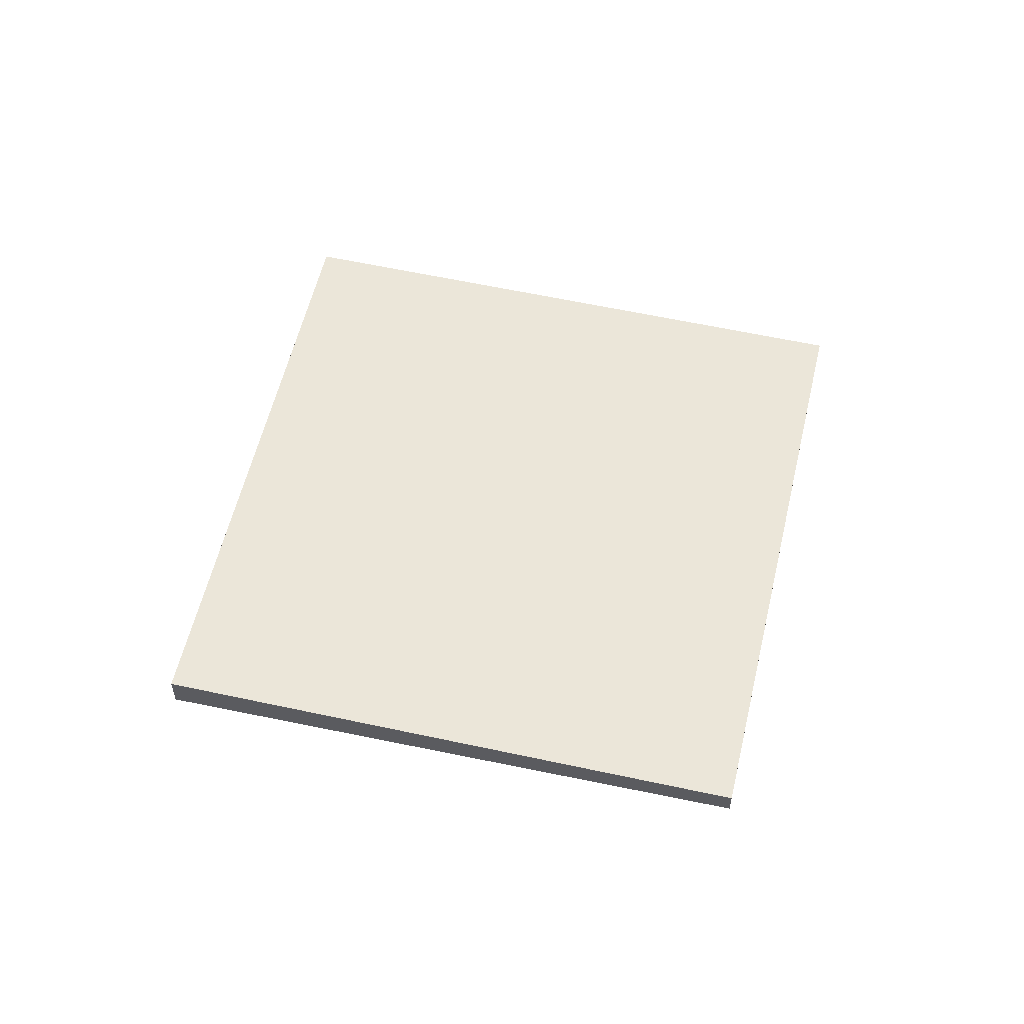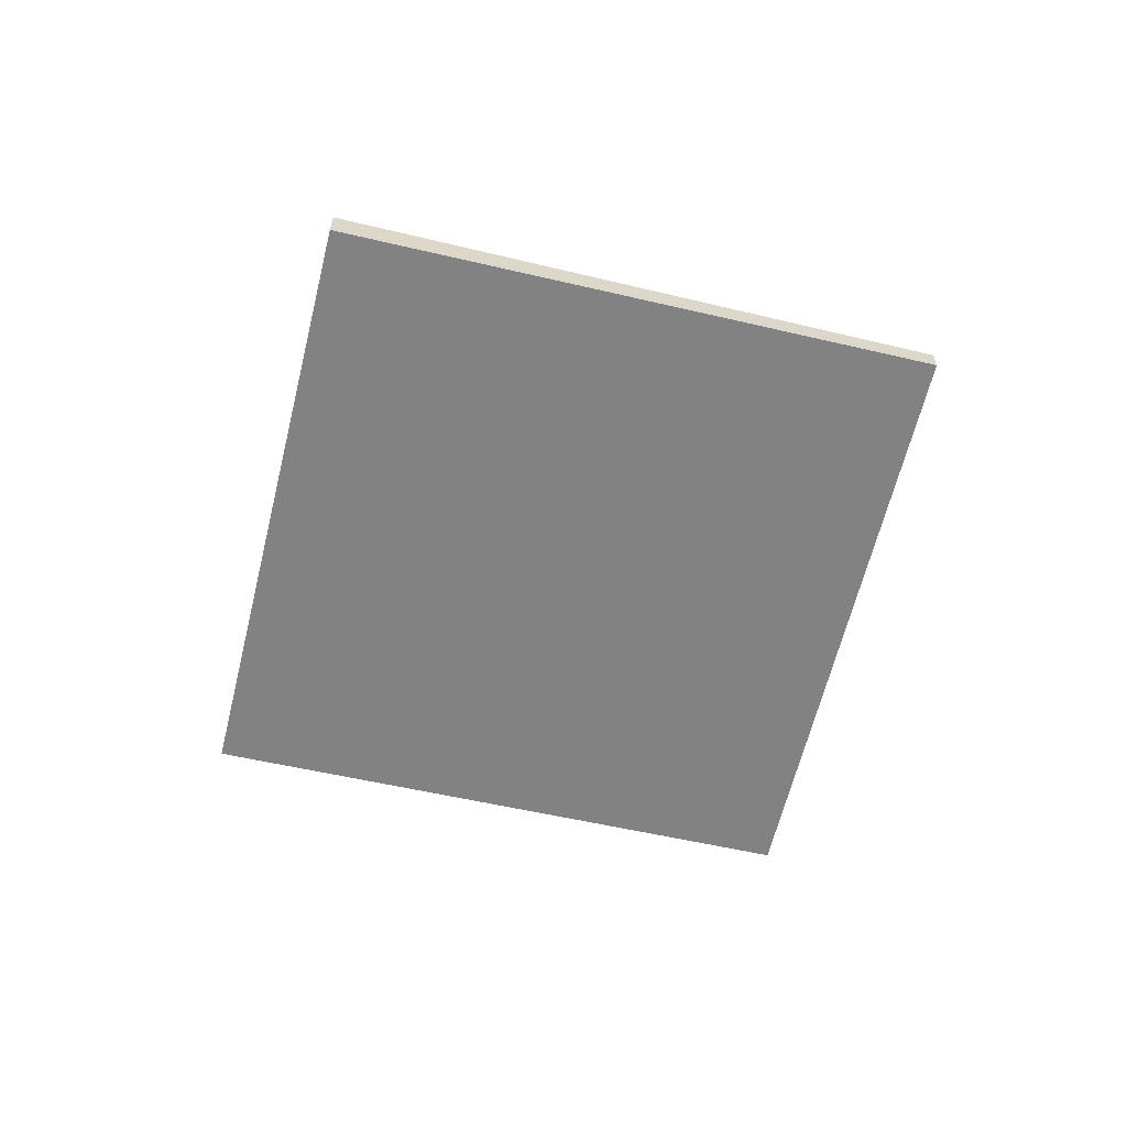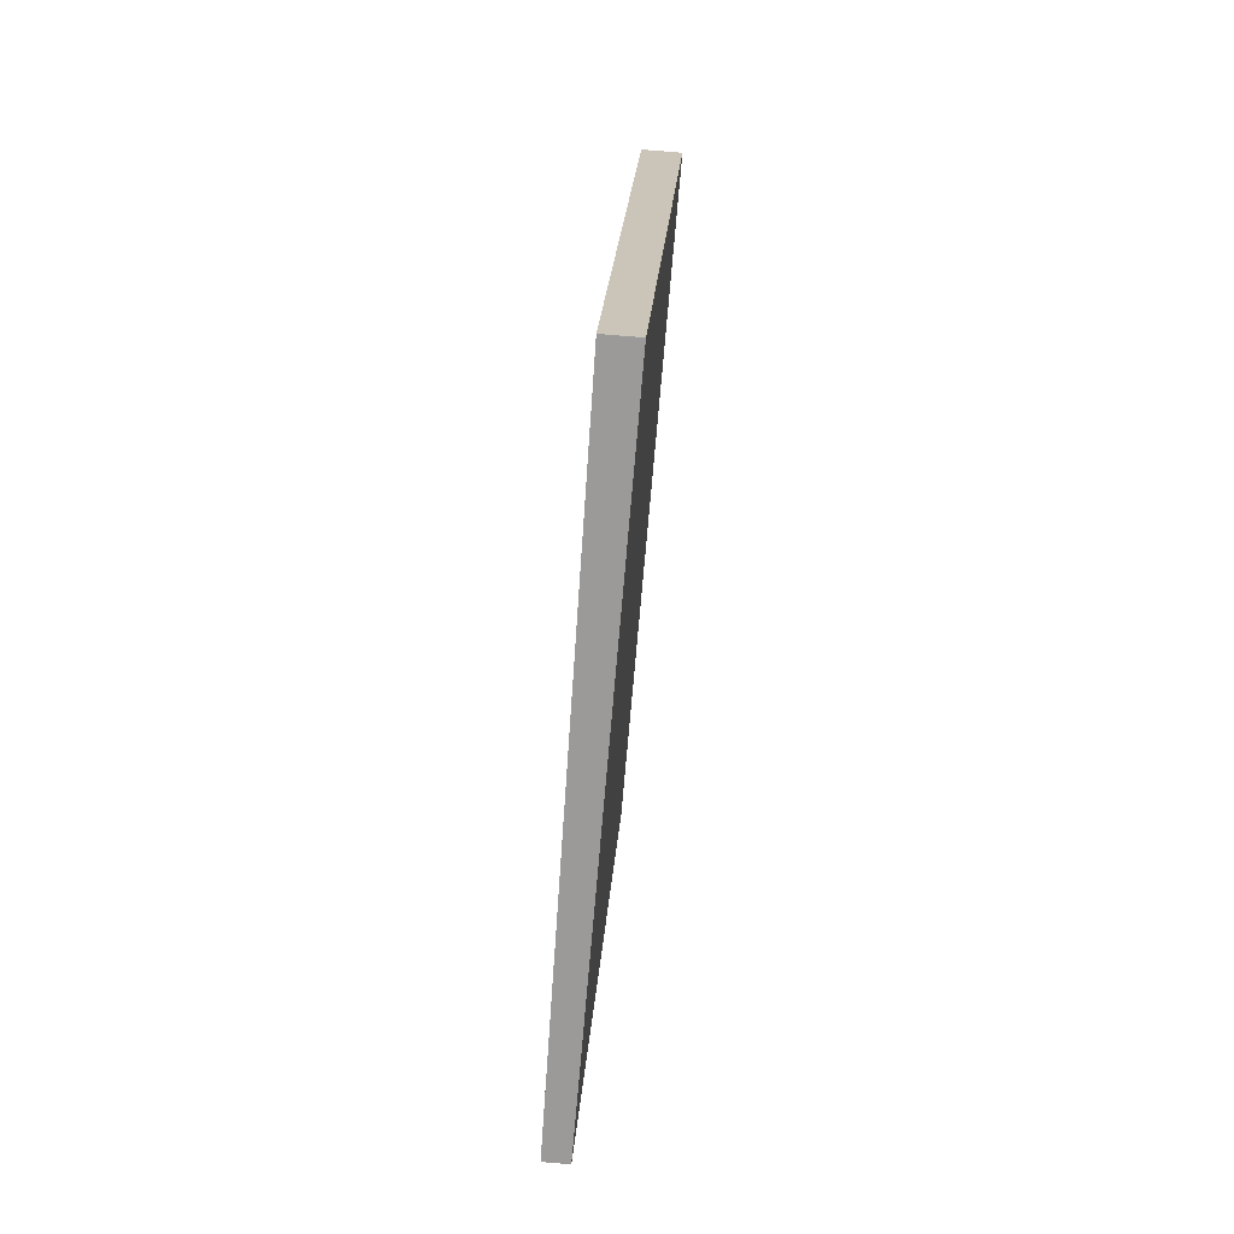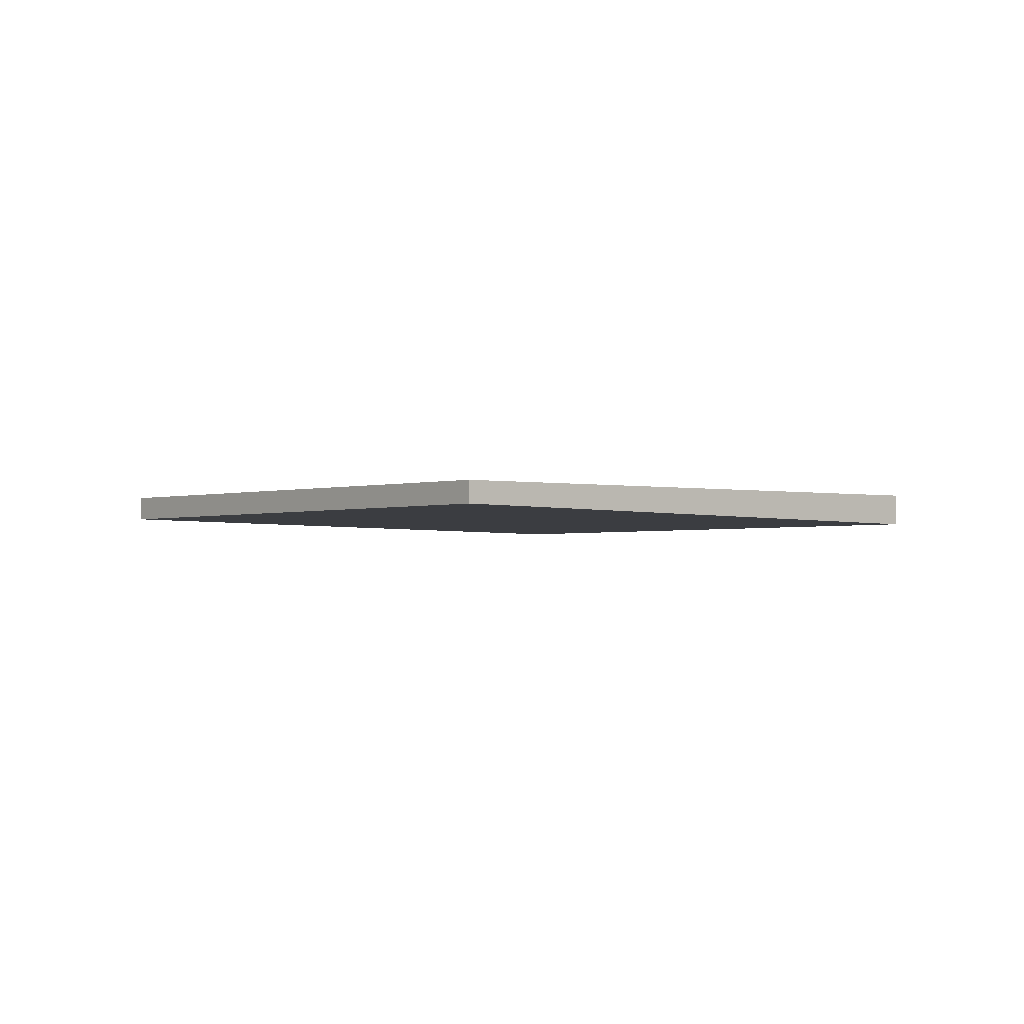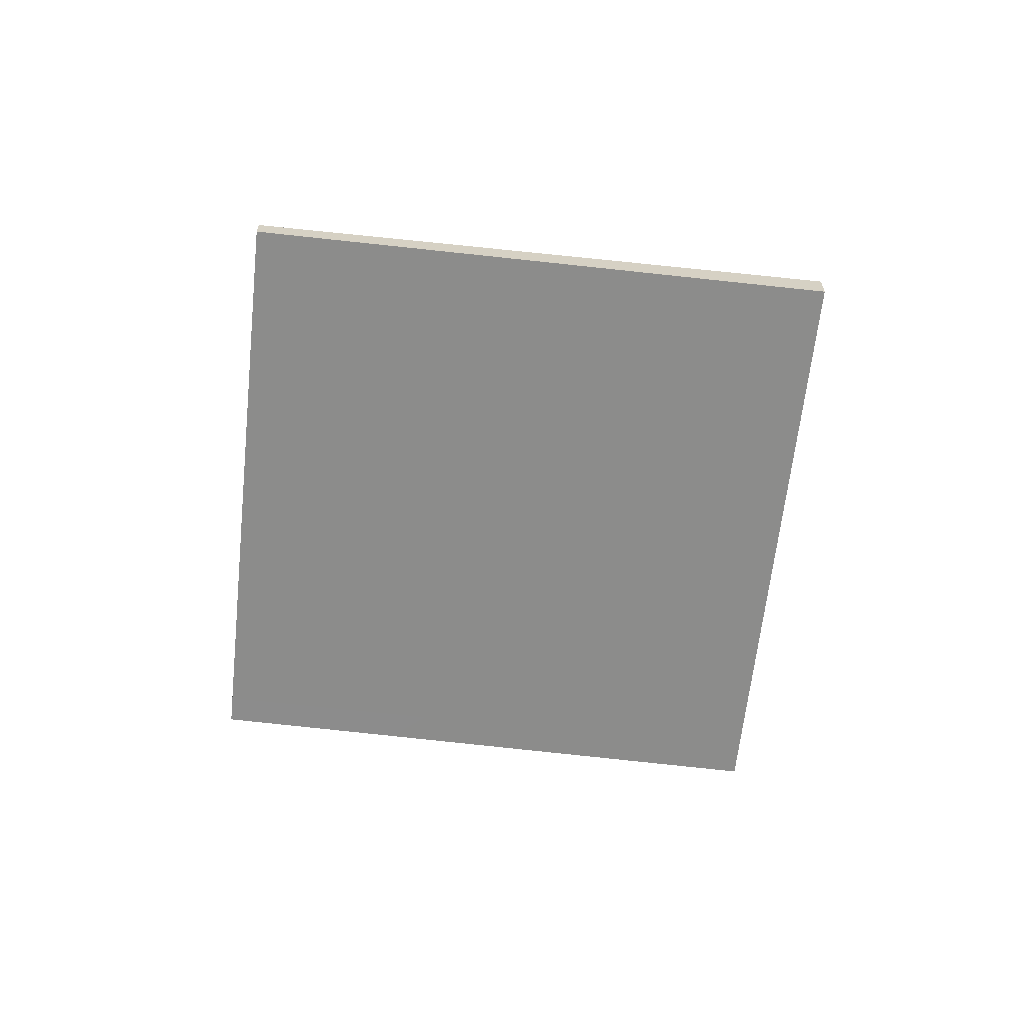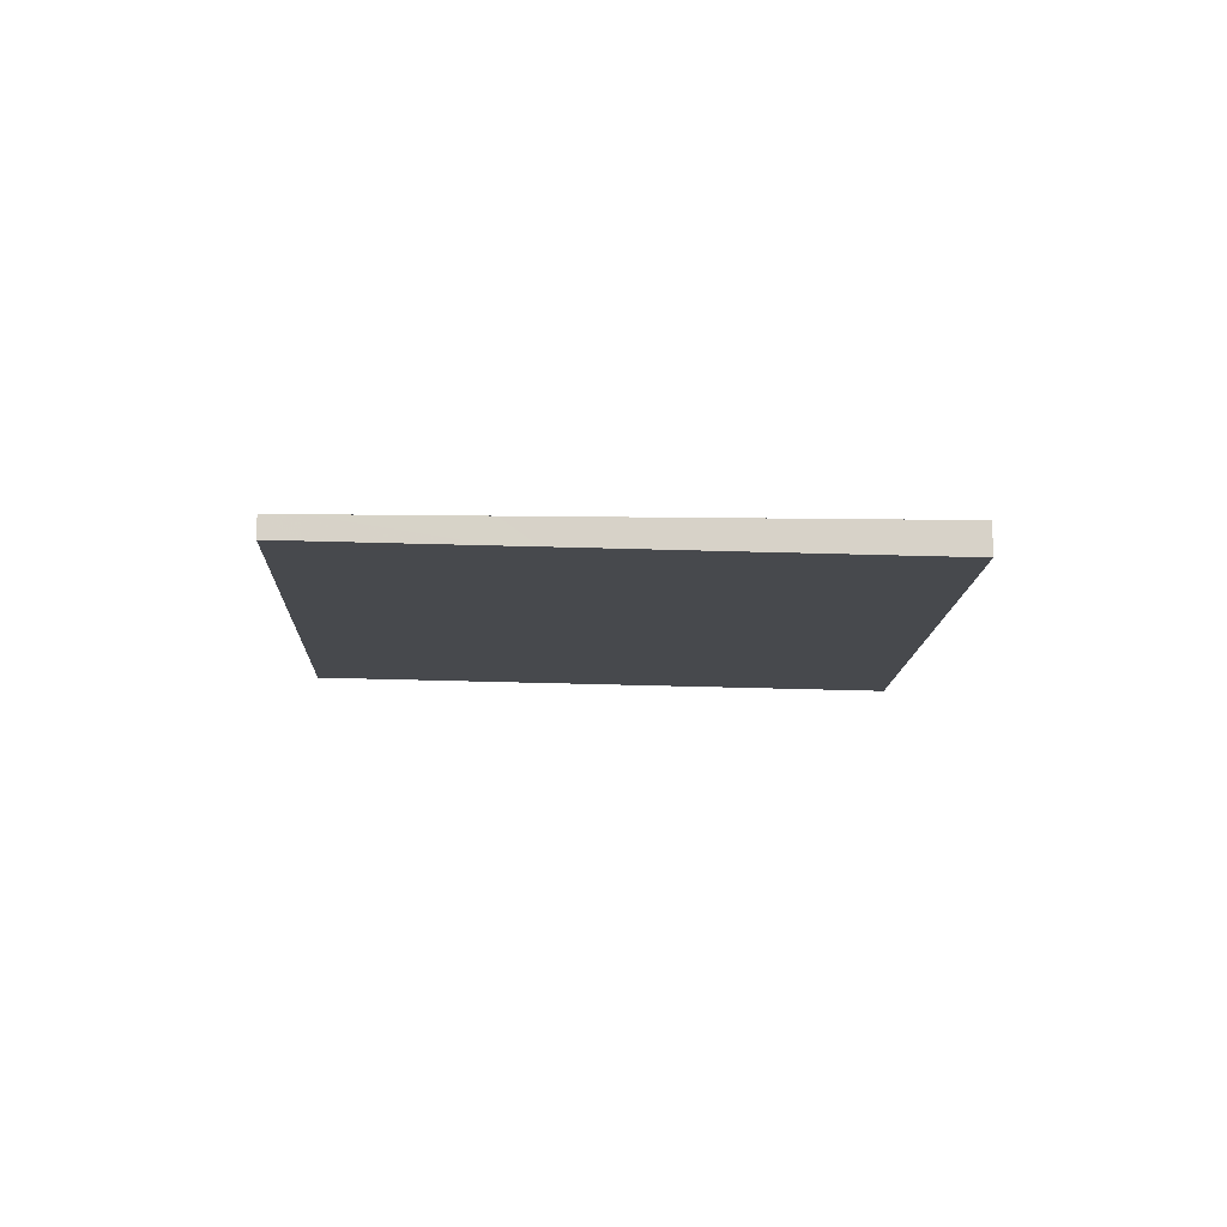
<metadata>
{"format":"obj","ext":"obj","renderer":"f3d","projection":"perspective","resolution":1024,"background":"white","views":[{"elev":56.3,"azim":-26.1,"up":"+Z"},{"elev":-61.2,"azim":-52.7,"up":"+Z"},{"elev":71.0,"azim":95.0,"up":"+Y"},{"elev":-1.7,"azim":100.9,"up":"+Z"},{"elev":-63.9,"azim":134.7,"up":"+Z"},{"elev":-12.0,"azim":138.7,"up":"+Z"}]}
</metadata>
<code>
v -2440 -1675 -0.1143
v -2442 -1677 -0.1269
v -2444 -1675 -0.1784
v -2442 -1673 -0.1661
v -2444 -1676 -0.1724
v -2442 -1673 -0.1602
v -2442 -1677 -0.1464
v -2440 -1674 -0.1342
v -2442 -1673 -0.1587
v -2442 -1673 -0.1602
v -2444 -1675 -0.1718
v -2442 -1676 -0.1458
v -2442 -1673 -0.1661
v -2441 -1677 -0.1263
v -2444 -1675 -0.1777
v -2442 -1677 -0.1294
v -2442 -1677 -0.1301
v -2440 -1675 -0.1174
v -2442 -1677 -0.1433
v -2442 -1677 -0.1427
v -2440 -1674 -0.1311
v -2442 -1676 -0.1434
v -2443 -1675 -0.1695
v -2441 -1677 -0.127
v -2442 -1676 -0.1404
v -2443 -1675 -0.1755
v -2441 -1677 -0.1239
v -2442 -1676 -0.1452
v -2443 -1675 -0.1713
v -2441 -1677 -0.1289
v -2442 -1676 -0.1422
v -2444 -1675 -0.1772
v -2441 -1677 -0.1257
v -2441 -1677 -0.1239
v -2440 -1675 -0.1143
v -2440 -1675 1.388e-17
v -2441 -1677 0
v -2442 -1677 -0.1301
v -2442 -1677 -0.1269
v -2442 -1677 0
v -2442 -1677 0
v -2444 -1675 -0.1777
v -2444 -1675 -0.1784
v -2444 -1675 0
v -2444 -1675 0
v -2442 -1673 -0.1602
v -2442 -1673 -0.1661
v -2442 -1673 -2.776e-17
v -2442 -1673 2.776e-17
v -2444 -1675 -0.1784
v -2444 -1676 -0.1724
v -2444 -1676 0
v -2444 -1675 0
v -2442 -1673 -0.1587
v -2442 -1673 -0.1602
v -2442 -1673 2.776e-17
v -2442 -1673 0
v -2444 -1676 -0.1724
v -2442 -1677 -0.1464
v -2442 -1677 0
v -2444 -1676 0
v -2440 -1674 -0.1311
v -2440 -1674 -0.1342
v -2440 -1674 0
v -2440 -1674 0
v -2440 -1674 -0.1342
v -2442 -1673 -0.1587
v -2442 -1673 0
v -2440 -1674 0
v -2442 -1673 -0.1661
v -2442 -1673 -0.1661
v -2442 -1673 -2.776e-17
v -2442 -1673 -2.776e-17
v -2442 -1677 -0.1269
v -2441 -1677 -0.1263
v -2441 -1677 0
v -2442 -1677 0
v -2444 -1675 -0.1772
v -2444 -1675 -0.1777
v -2444 -1675 0
v -2444 -1675 0
v -2442 -1677 -0.1433
v -2442 -1677 -0.1301
v -2442 -1677 0
v -2442 -1677 0
v -2440 -1675 -0.1143
v -2440 -1675 -0.1174
v -2440 -1675 -1.388e-17
v -2440 -1675 1.388e-17
v -2442 -1677 -0.1464
v -2442 -1677 -0.1433
v -2442 -1677 0
v -2442 -1677 0
v -2440 -1675 -0.1174
v -2440 -1674 -0.1311
v -2440 -1674 0
v -2440 -1675 -1.388e-17
v -2442 -1673 -0.1661
v -2443 -1675 -0.1755
v -2443 -1675 0
v -2442 -1673 -2.776e-17
v -2441 -1677 -0.1257
v -2441 -1677 -0.1239
v -2441 -1677 0
v -2441 -1677 0
v -2443 -1675 -0.1755
v -2444 -1675 -0.1772
v -2444 -1675 0
v -2443 -1675 0
v -2441 -1677 -0.1263
v -2441 -1677 -0.1257
v -2441 -1677 0
v -2441 -1677 0
v -2440 -1675 0
v -2442 -1677 0
v -2444 -1675 0
v -2442 -1673 0
f 20 16 17 19
f 13 4 6 10
f 10 6 9
f 12 7 5 11
f 23 10 9 8 22
f 11 5 3 15
f 25 21 18 24
f 26 13 10 23
f 16 14 2 17
f 24 18 1 27
f 19 7 12 20
f 22 8 21 25
f 29 23 22 28
f 31 25 24 30
f 32 26 23 29
f 30 24 27 33
f 28 22 25 31
f 28 12 11 29
f 30 16 20 31
f 29 11 15 32
f 33 14 16 30
f 31 20 12 28
f 35 36 37 34
f 39 40 41 38
f 43 44 45 42
f 47 48 49 46
f 51 52 53 50
f 55 56 57 54
f 59 60 61 58
f 63 64 65 62
f 67 68 69 66
f 71 72 73 70
f 75 76 77 74
f 79 80 81 78
f 83 84 85 82
f 87 88 89 86
f 91 92 93 90
f 95 96 97 94
f 99 100 101 98
f 103 104 105 102
f 107 108 109 106
f 111 112 113 110
f 115 116 117 114

</code>
